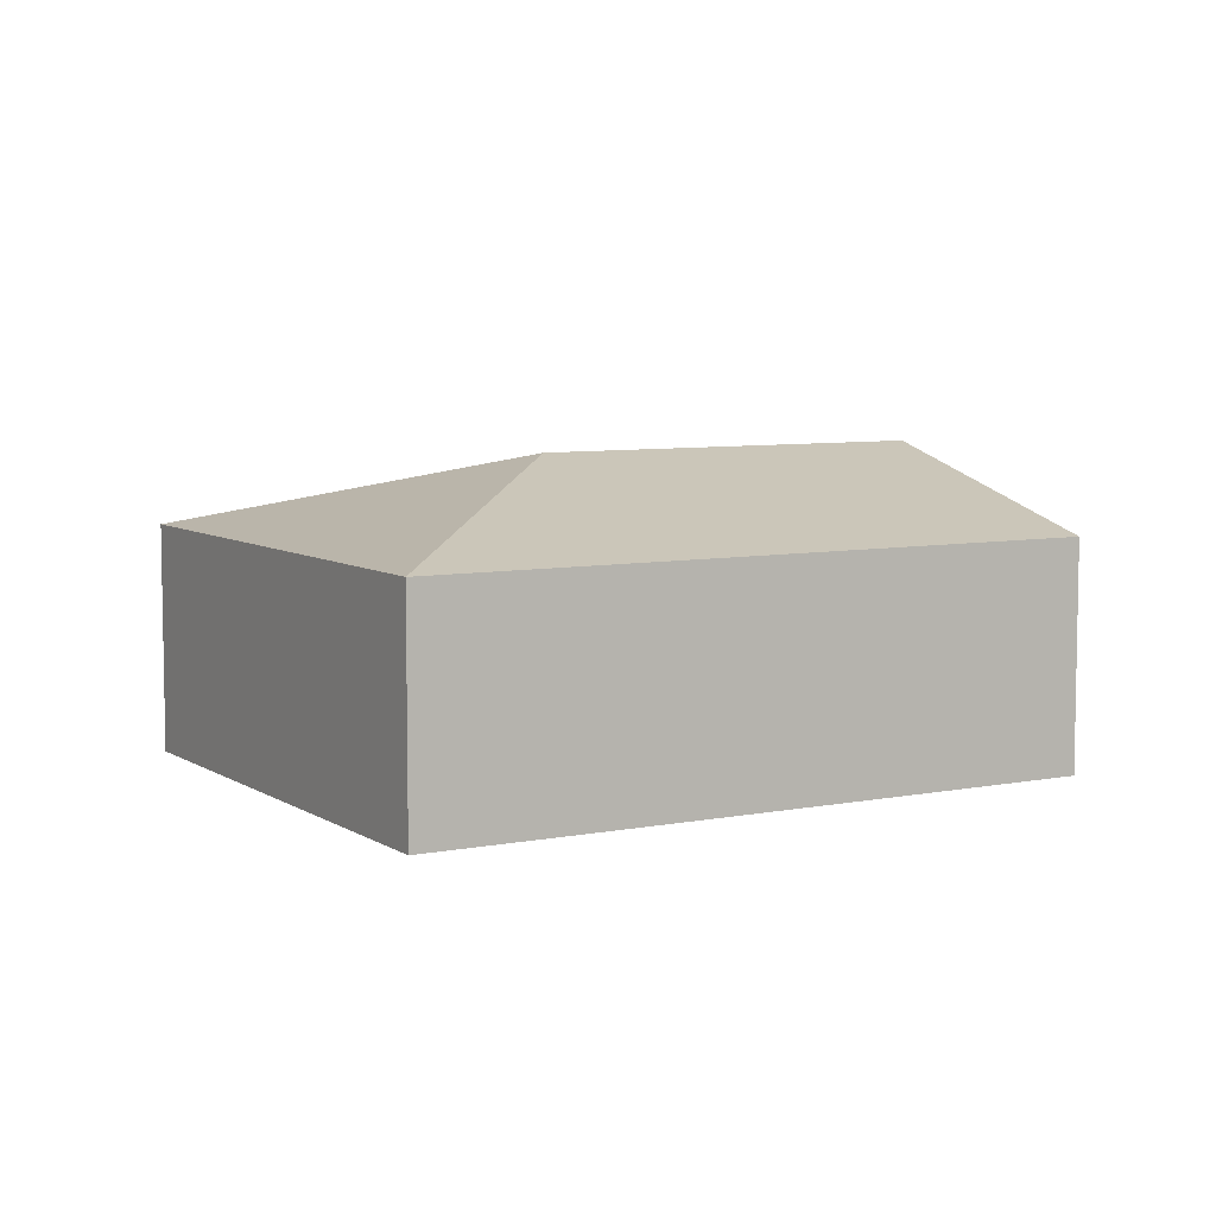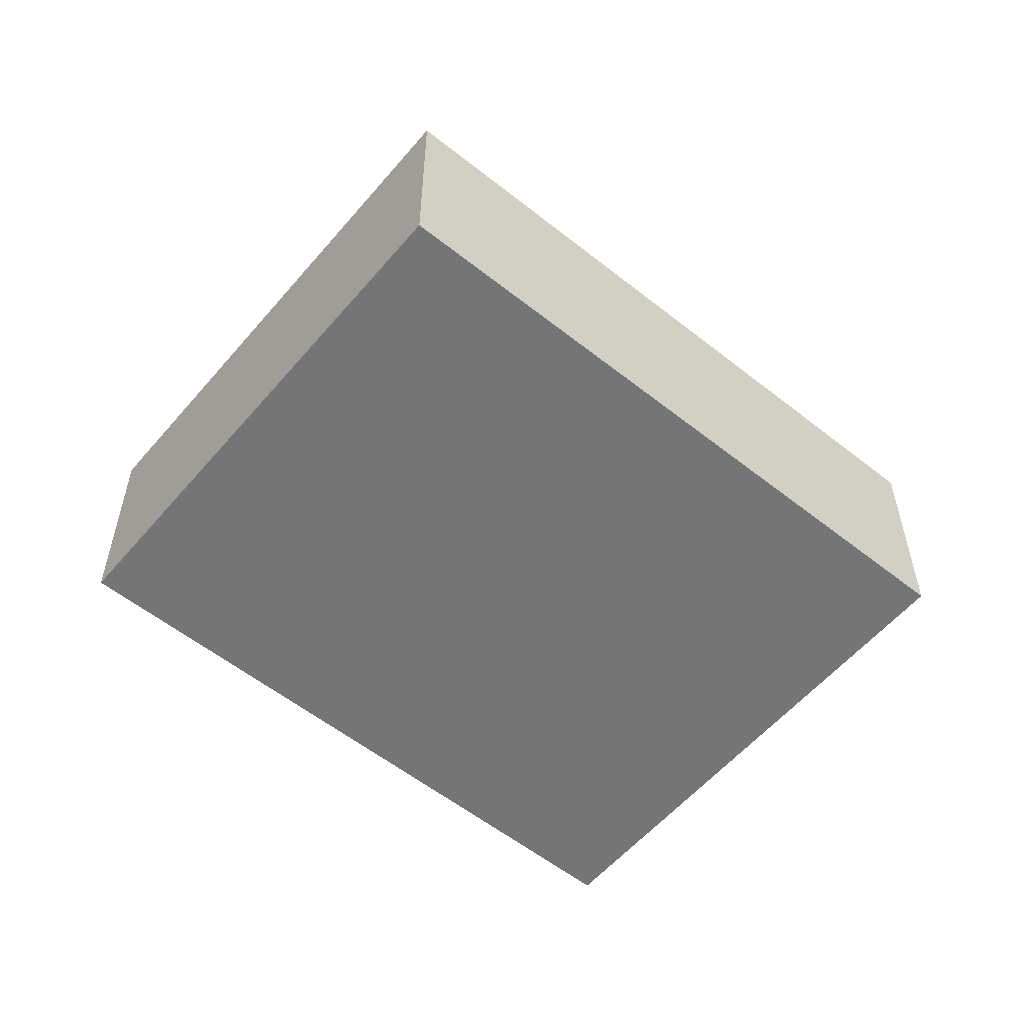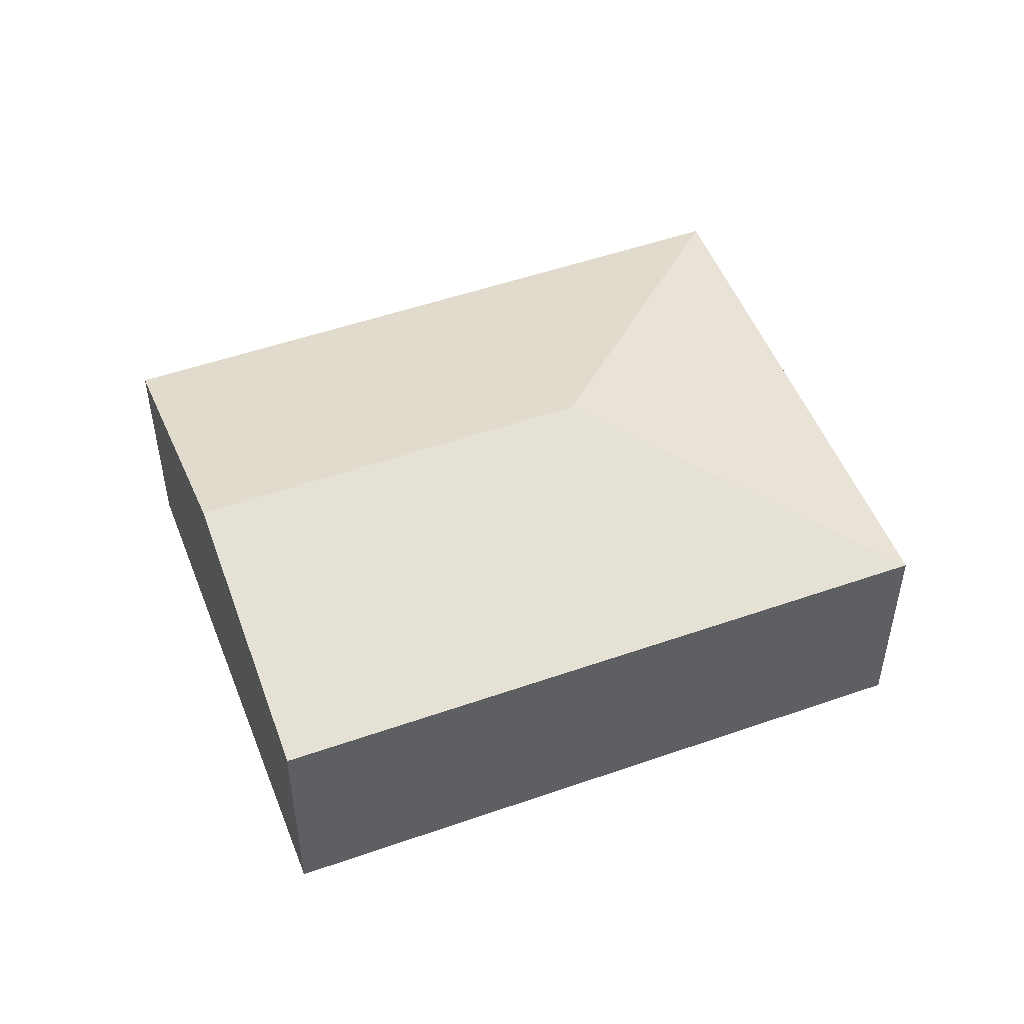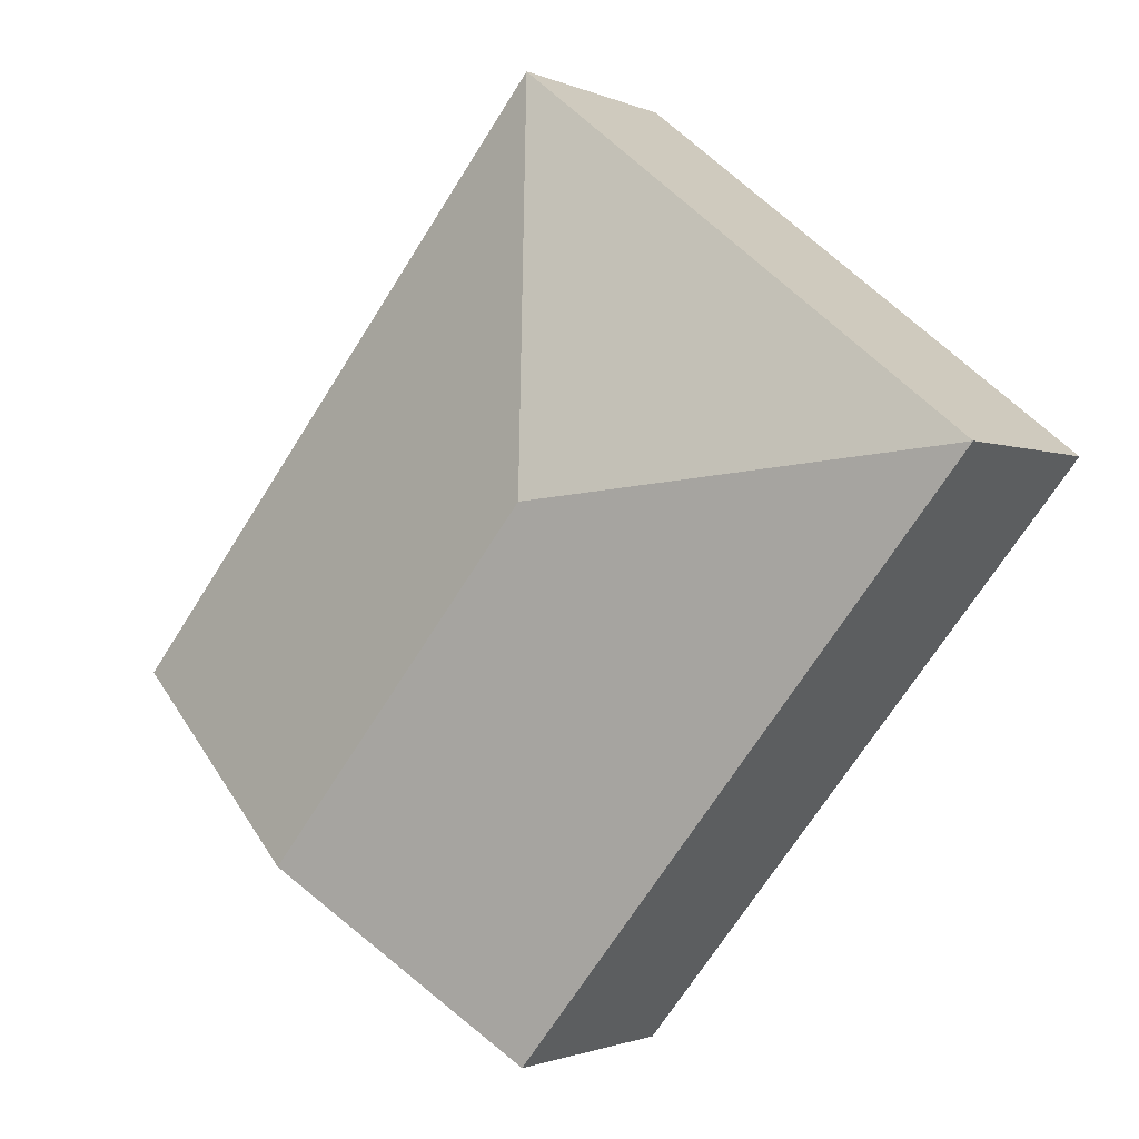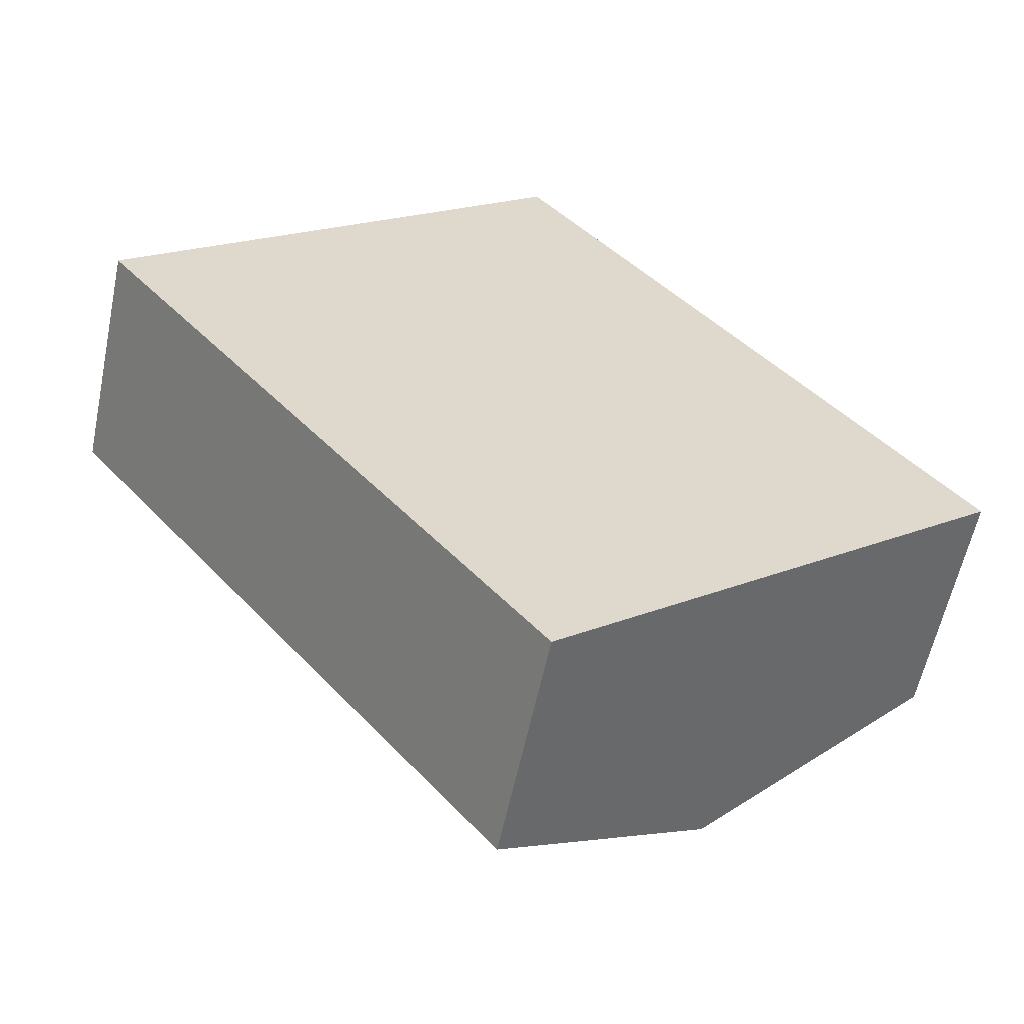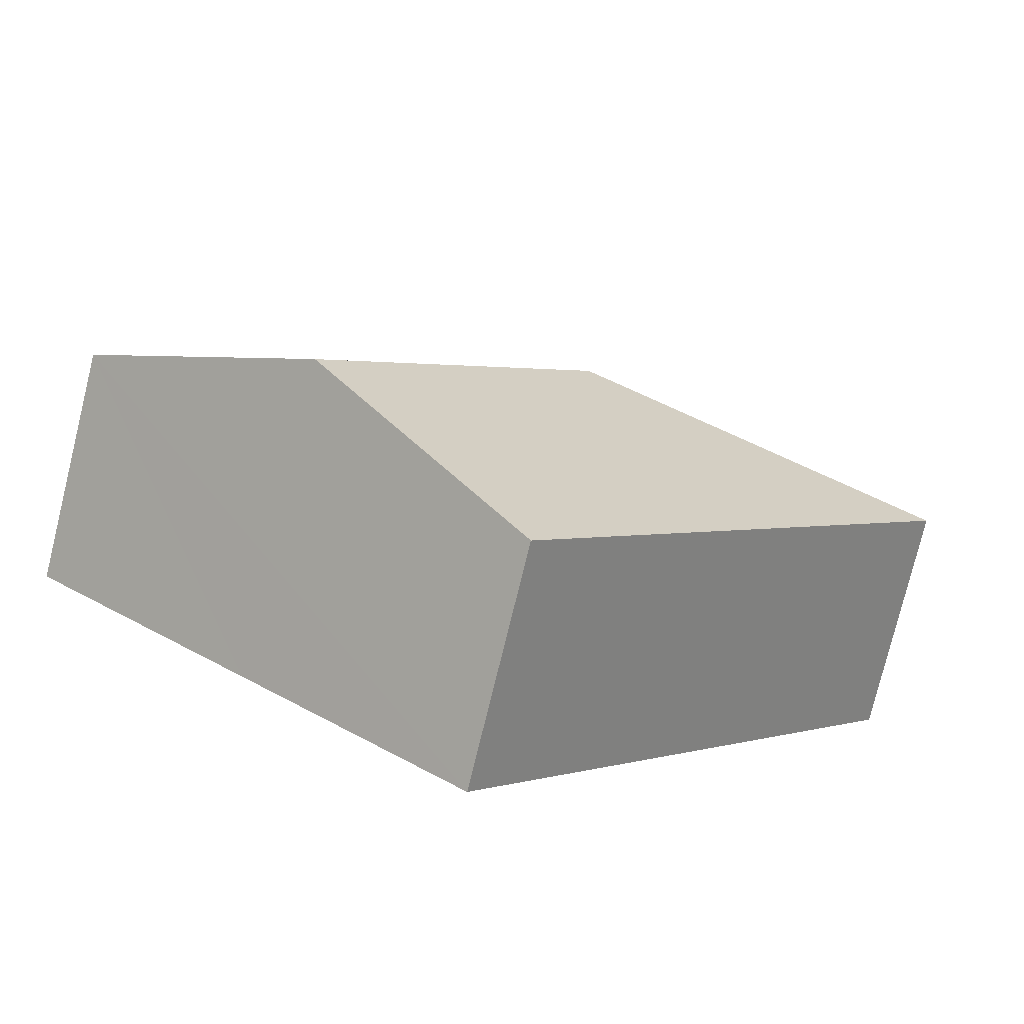
<metadata>
{"format":"obj","ext":"obj","renderer":"f3d","projection":"perspective","resolution":1024,"background":"white","views":[{"elev":6.9,"azim":21.0,"up":"+Y"},{"elev":-56.4,"azim":11.4,"up":"+Y"},{"elev":50.9,"azim":-149.8,"up":"+Y"},{"elev":-1.4,"azim":-147.5,"up":"+Z"},{"elev":-58.3,"azim":-11.7,"up":"+Z"},{"elev":-77.6,"azim":166.2,"up":"+Z"}]}
</metadata>
<code>
v  6.32 2.935 -3.558
v  4.184 2.195 3.373
v  8.412 2.195 -1.872
v  3.778 2.935 -0.406
v  0 2.195 1.344e-16
v  4.227 2.195 -5.245
v  4.227 3.212e-16 -5.245
v  0 0 0
v  4.184 -2.065e-16 3.373
v  8.412 1.146e-16 -1.872
v  6.32 2.179e-16 -3.558
g defaultobject
f 1 2 3
f 2 1 4
f 5 1 6
f 1 5 4
f 4 5 2
f 7 5 6
f 5 7 8
f 8 2 5
f 2 8 9
f 9 3 2
f 3 9 10
f 1 7 6
f 7 1 3
f 7 3 11
f 11 3 10
f 11 8 7
f 8 11 9
f 9 11 10

</code>
